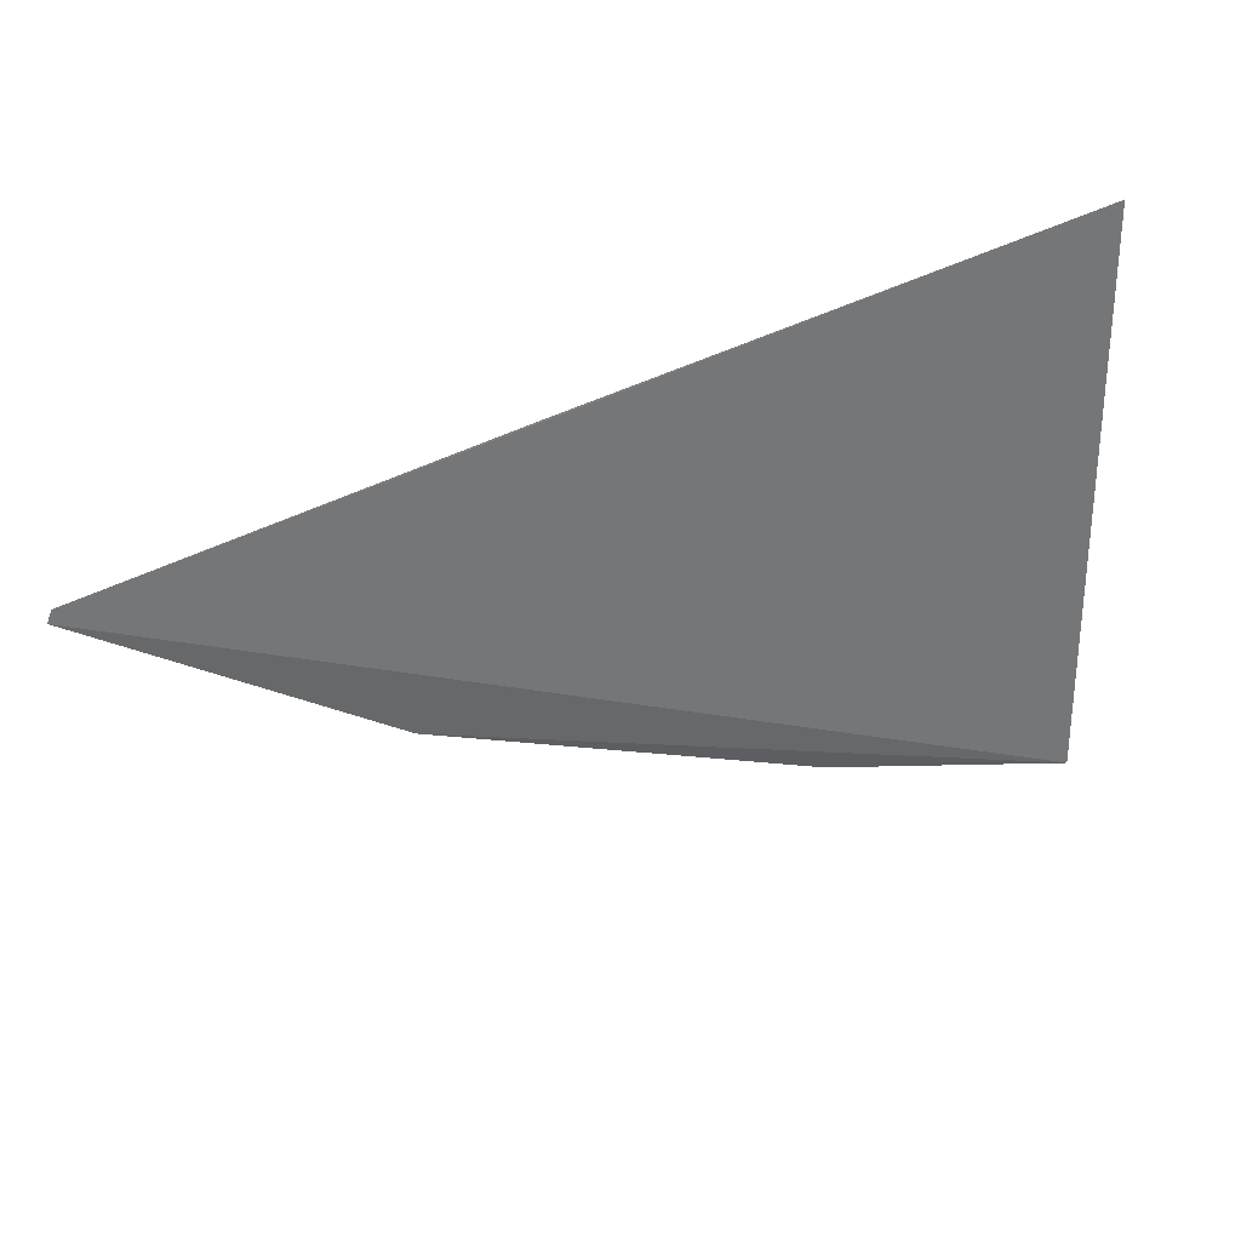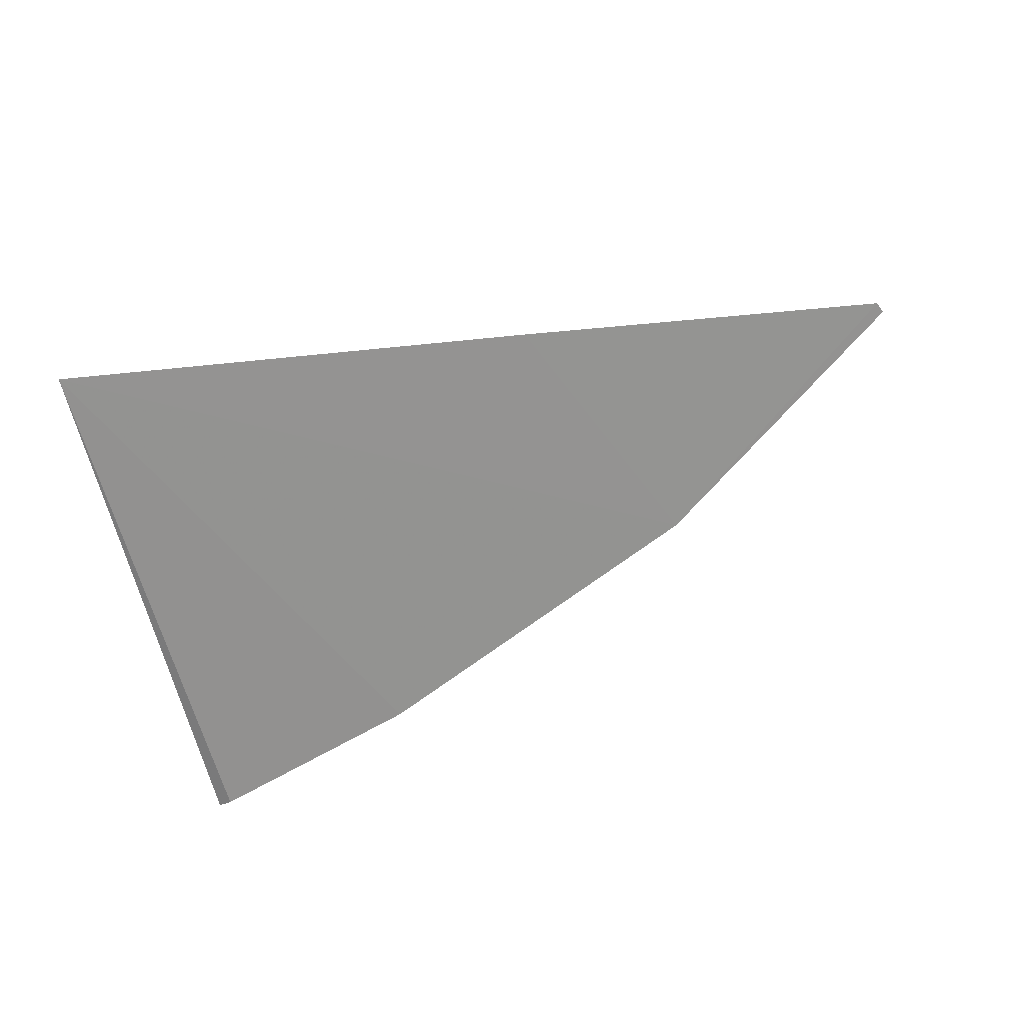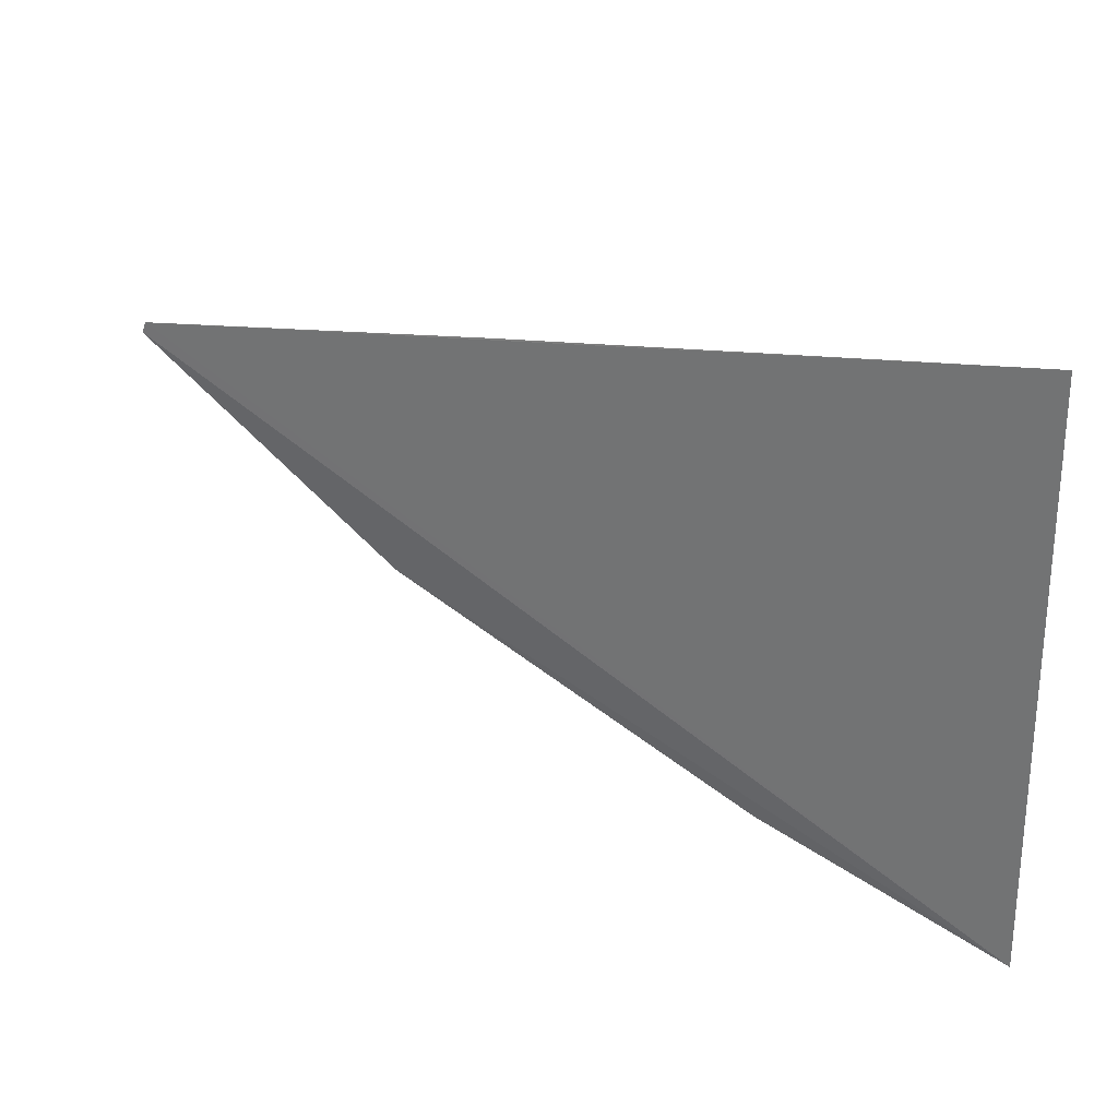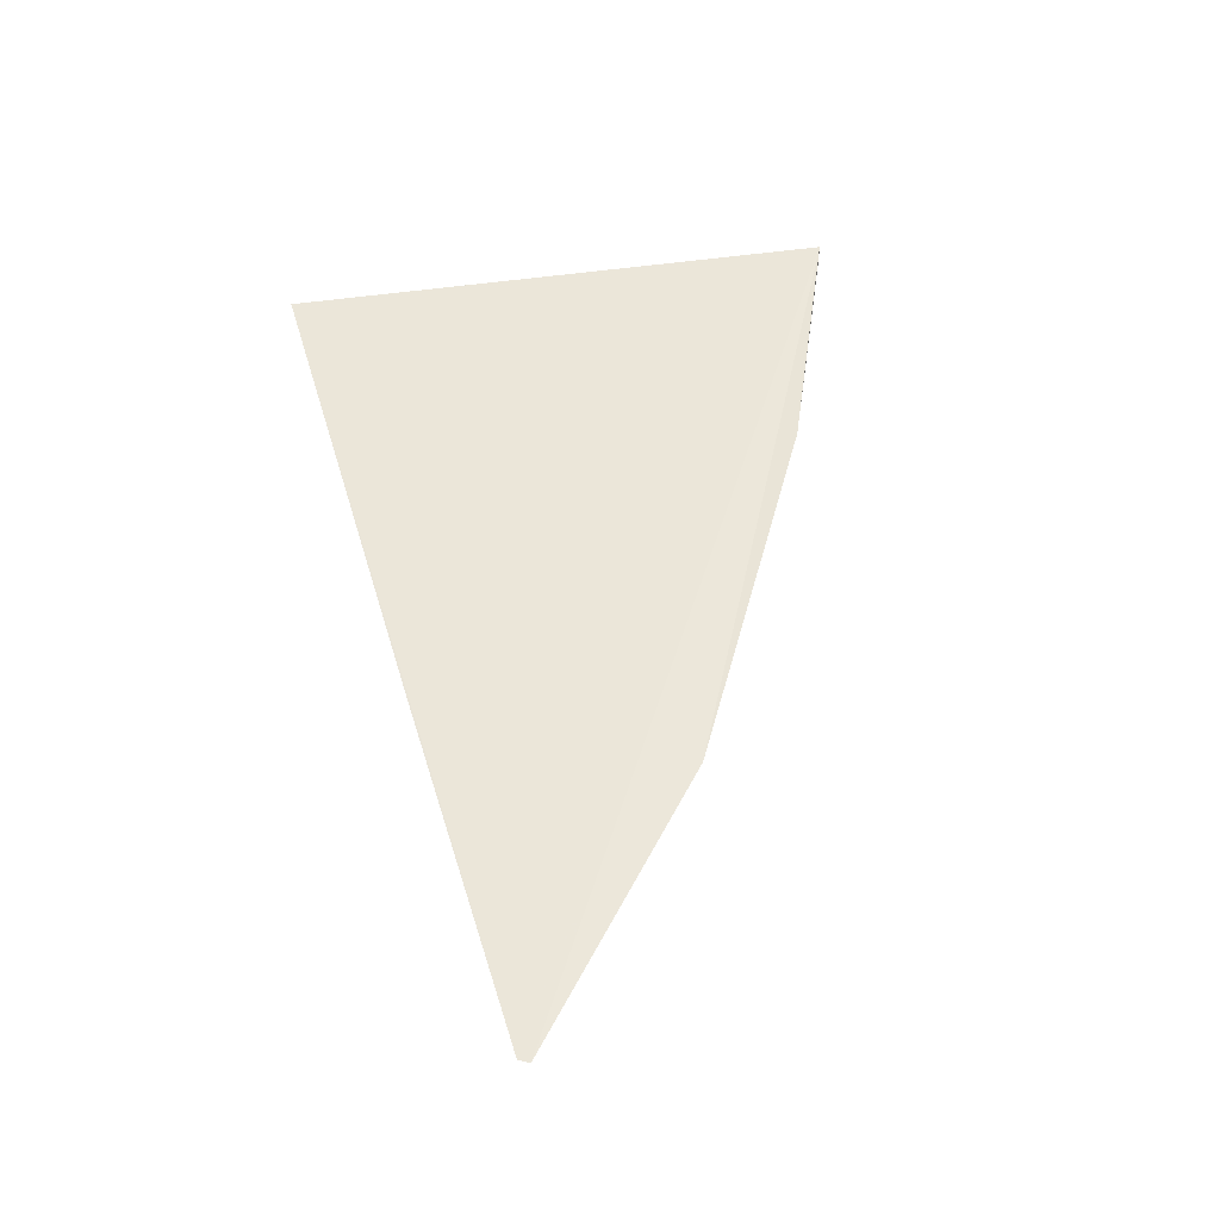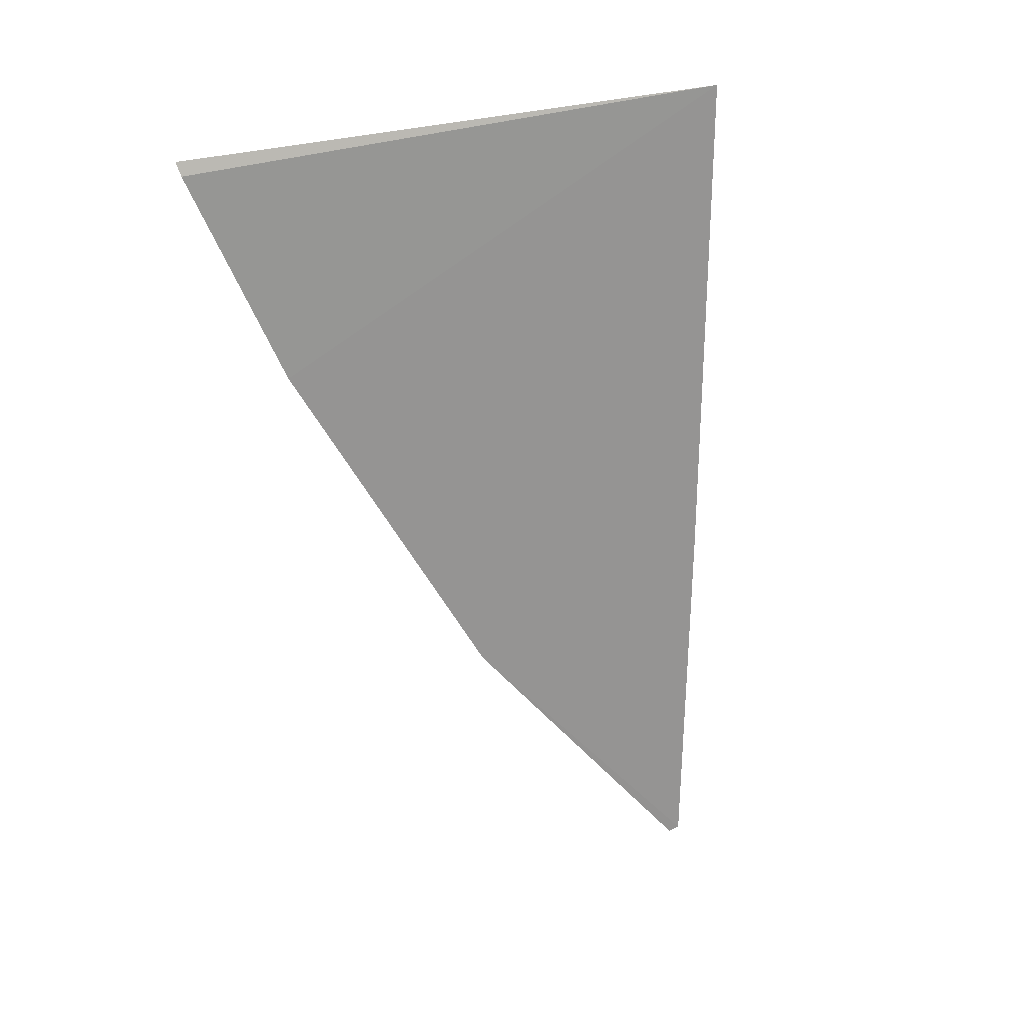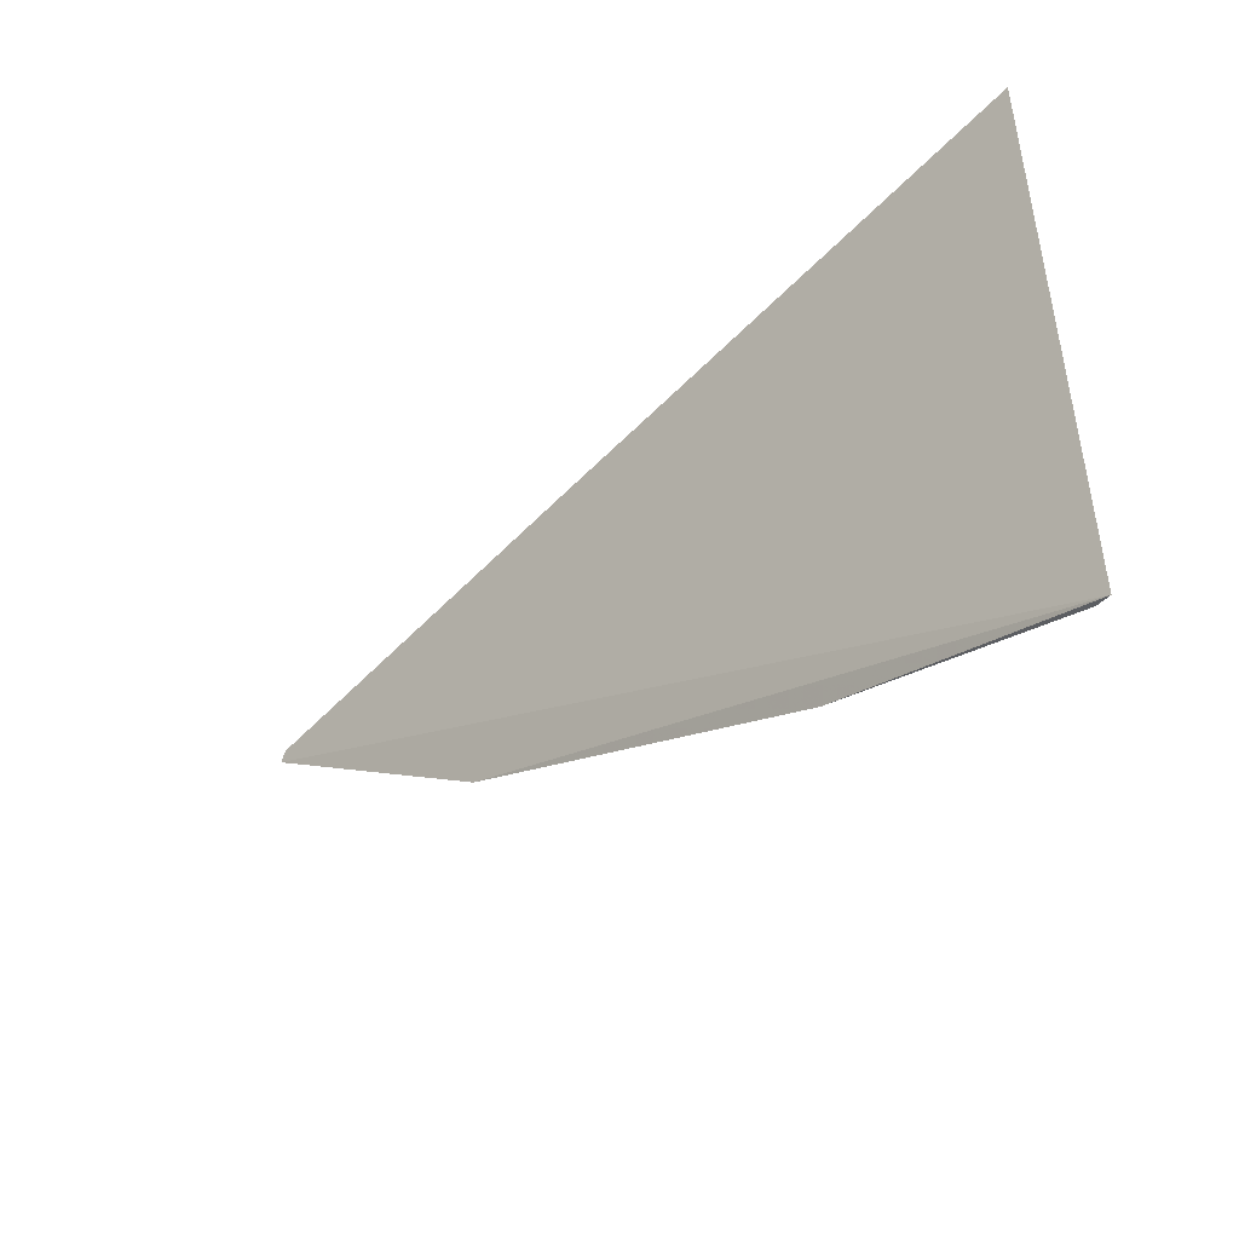
<metadata>
{"format":"obj","ext":"obj","renderer":"f3d","projection":"perspective","resolution":1024,"background":"white","views":[{"elev":35.0,"azim":156.0,"up":"+Z"},{"elev":-66.3,"azim":15.4,"up":"+Y"},{"elev":30.1,"azim":-151.7,"up":"+Z"},{"elev":54.0,"azim":82.8,"up":"+Y"},{"elev":-66.7,"azim":-80.8,"up":"+Y"},{"elev":-43.6,"azim":-134.8,"up":"+Z"}]}
</metadata>
<code>
v 0.4991 -0.003364 0.01727
v 0.4996 -0.003361 0.01602
v 0.4002 -0.00278 0.03423
v 0.4271 -0.003383 -0.02198
v 0.469 -0.003549 -0.004796
v 0.399 -0.002401 -0.02968
v 0.4571 -0.003131 0.02467
v 0.4007 -0.002925 -0.02928
f 5 2 1
f 5 3 4
f 6 5 4
f 6 2 5
f 6 1 2
f 6 3 1
f 7 5 1
f 7 1 3
f 7 3 5
f 8 6 4
f 8 4 3
f 8 3 6

</code>
